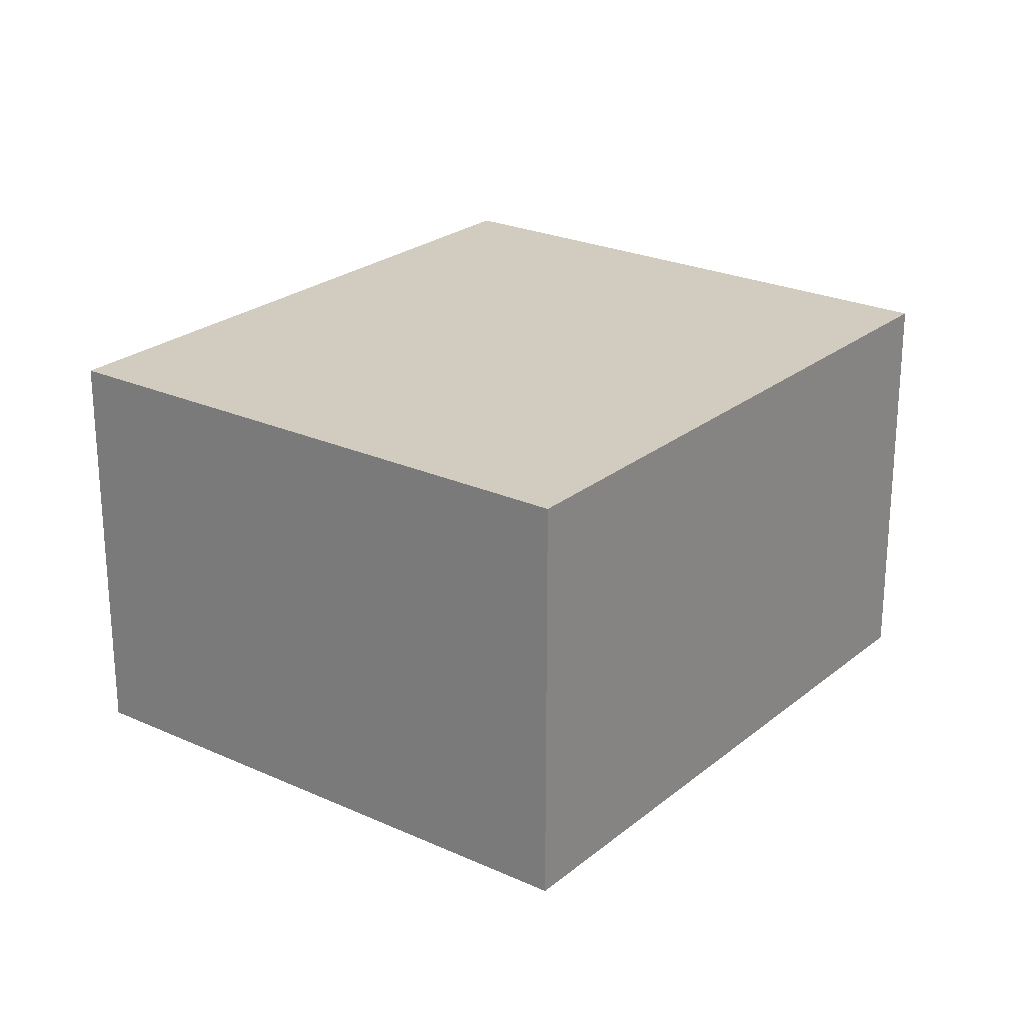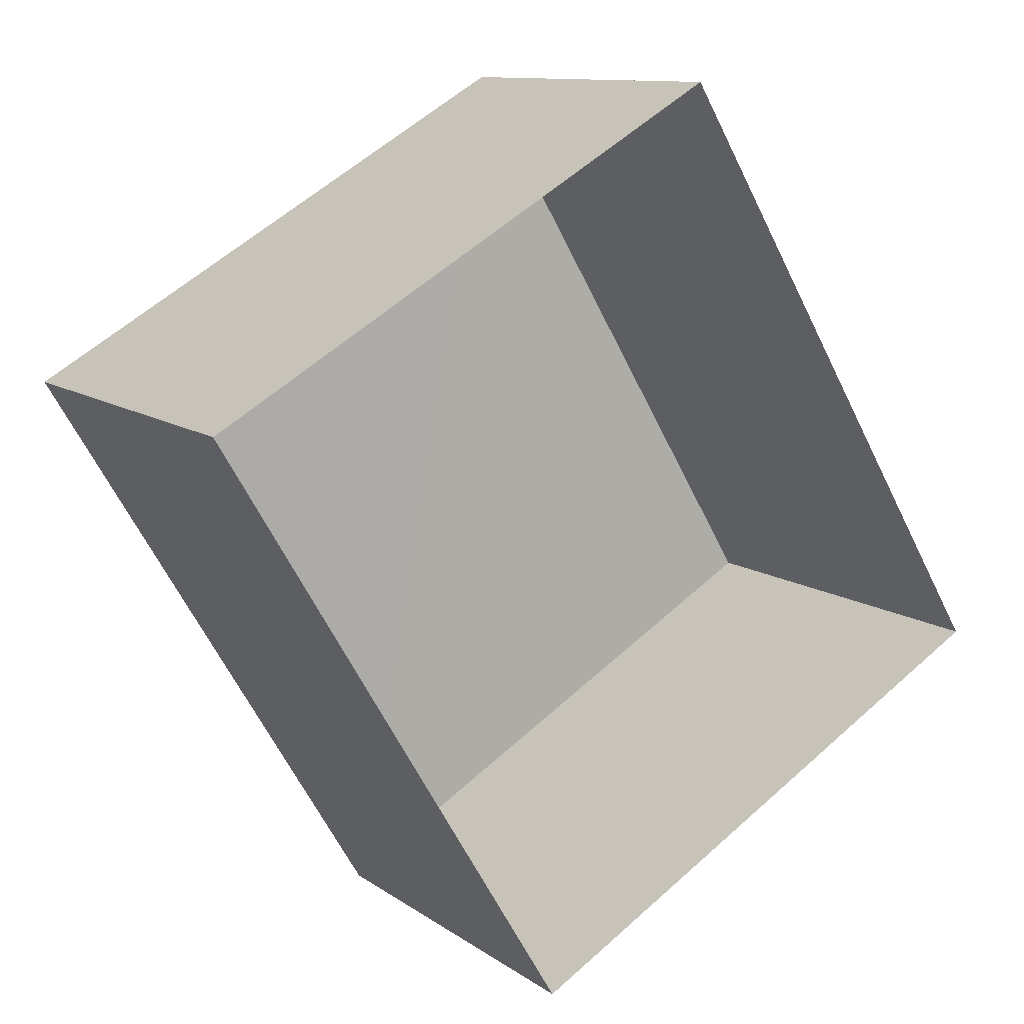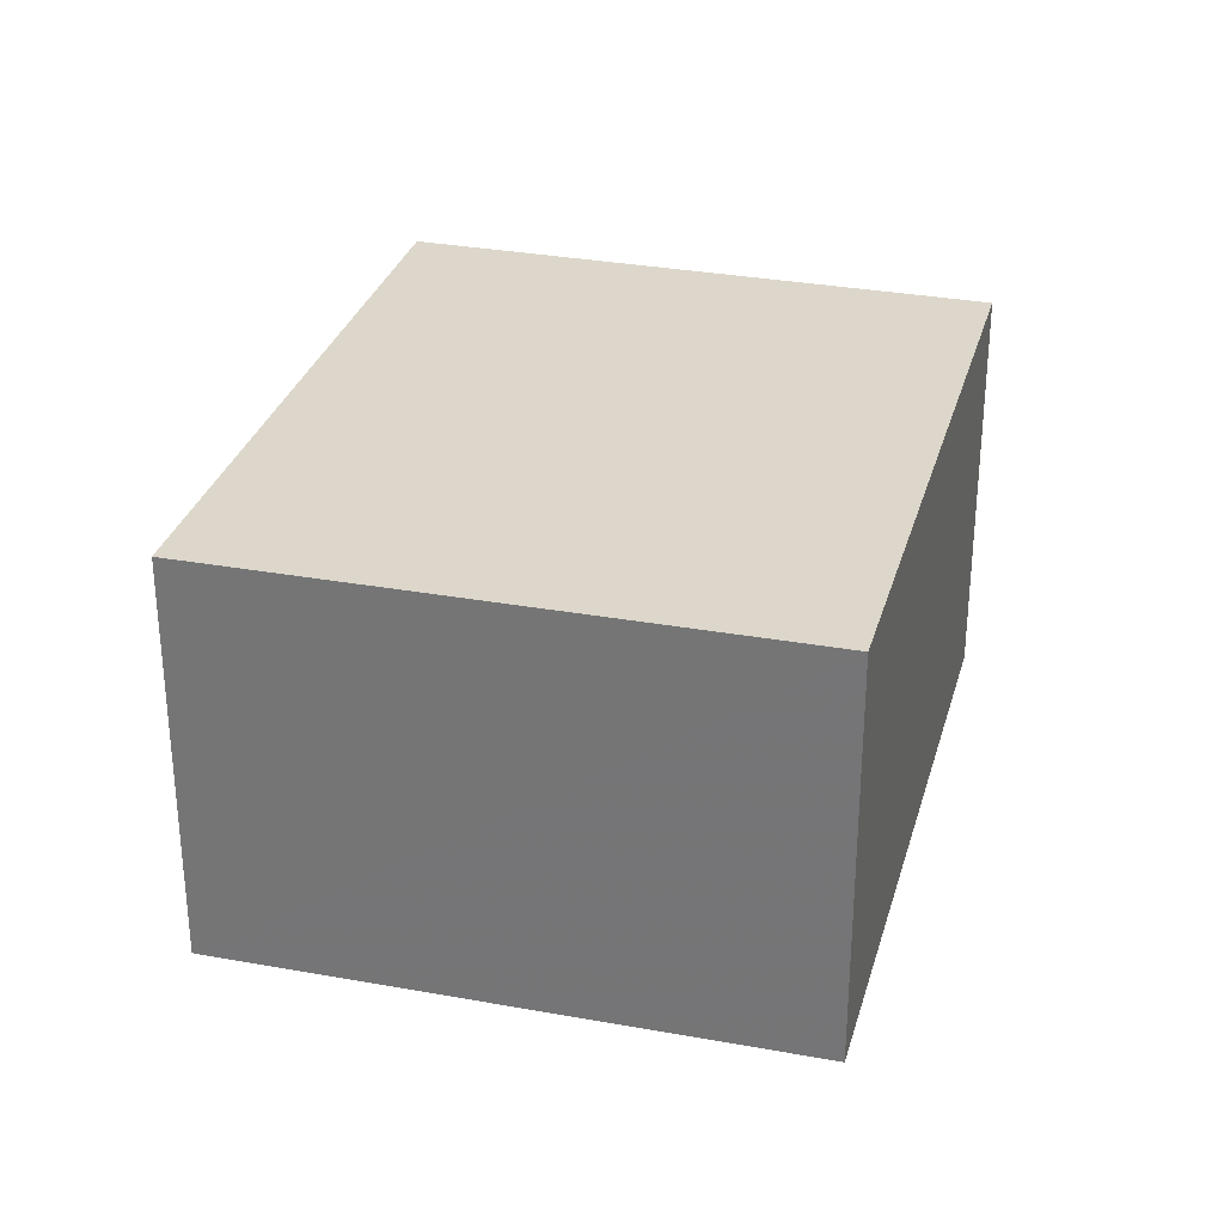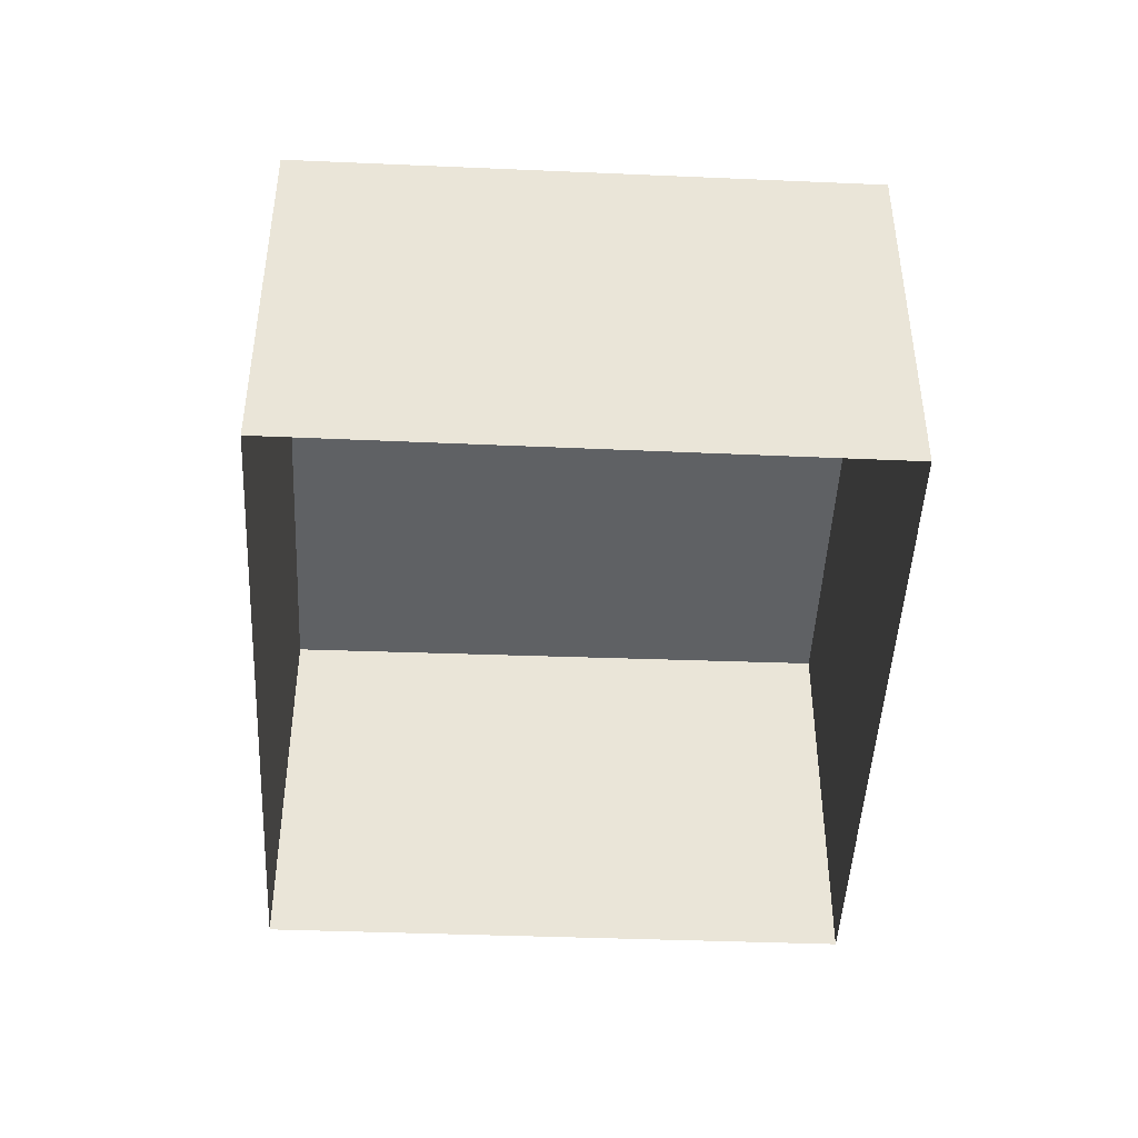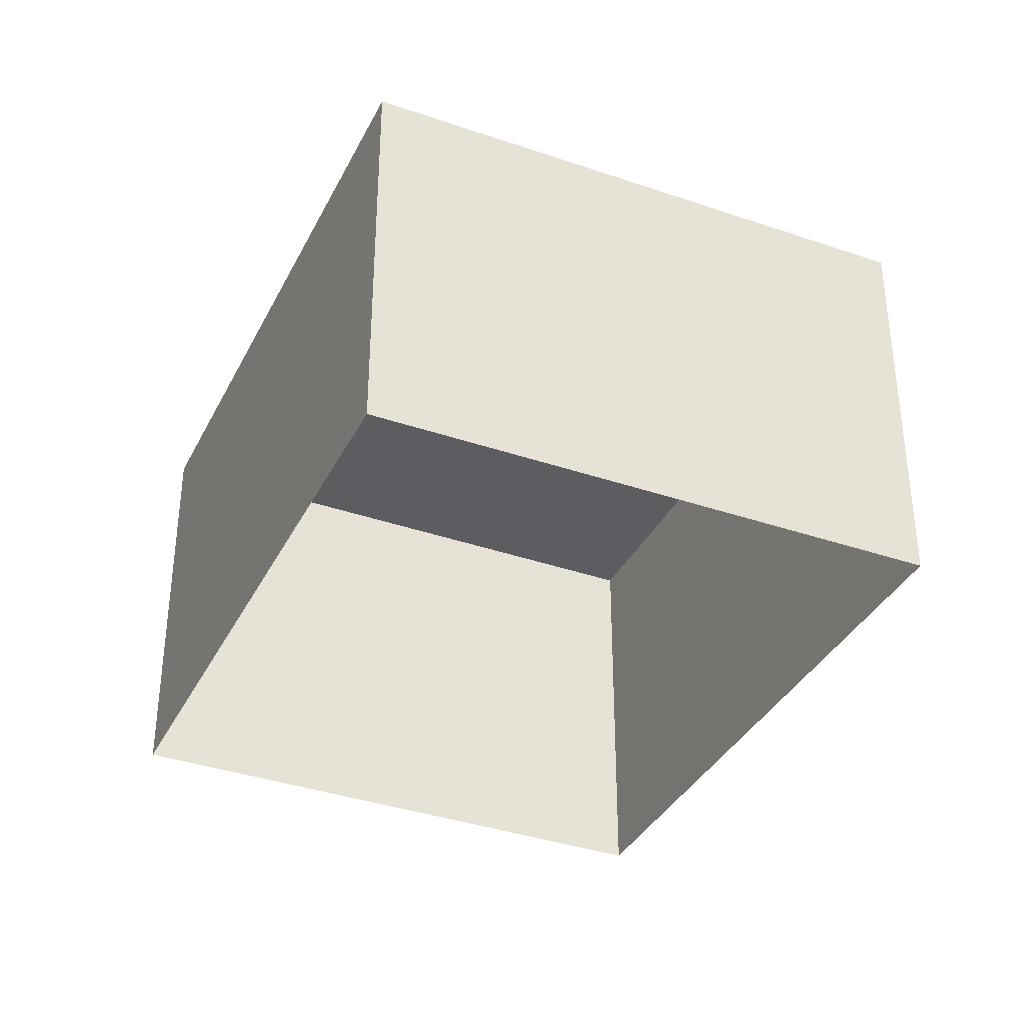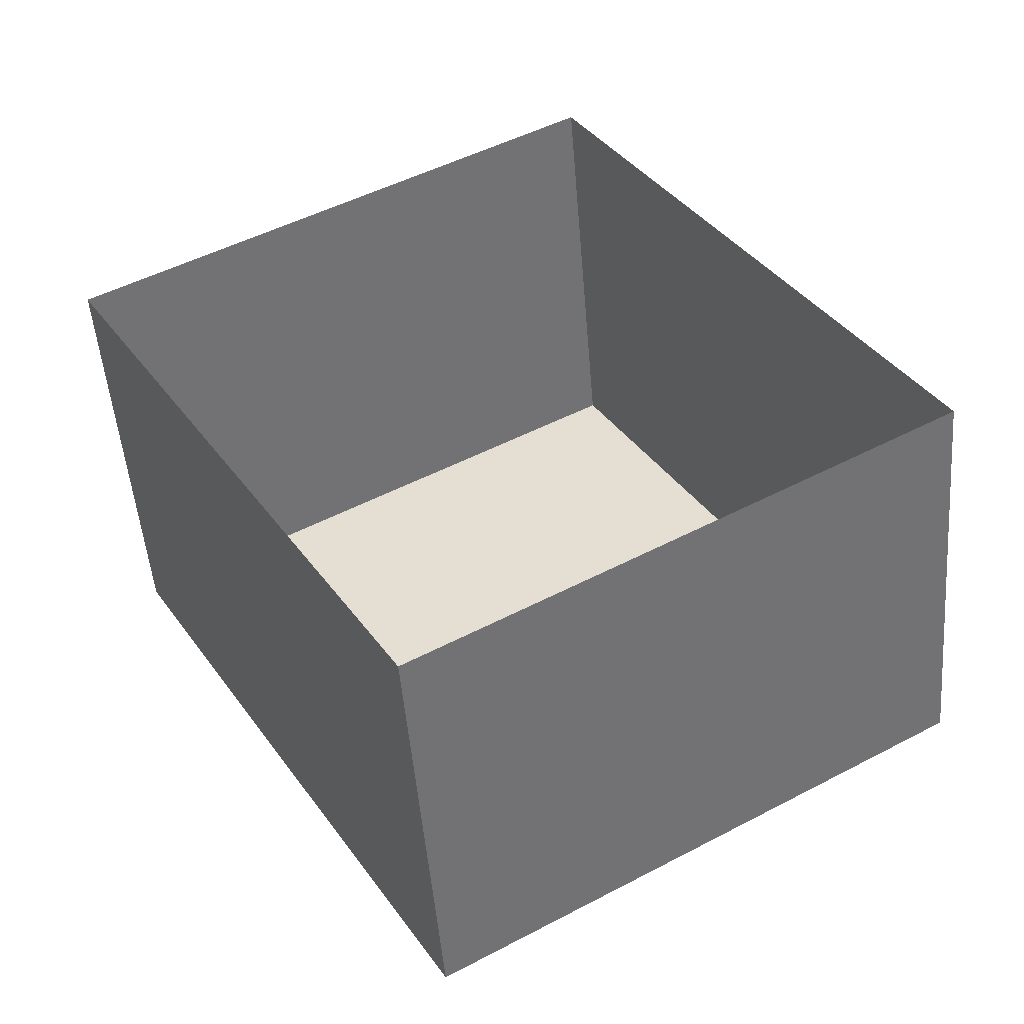
<metadata>
{"format":"obj","ext":"obj","renderer":"f3d","projection":"perspective","resolution":1024,"background":"white","views":[{"elev":24.1,"azim":-173.5,"up":"+Z"},{"elev":11.0,"azim":148.7,"up":"+Y"},{"elev":30.7,"azim":164.3,"up":"+Z"},{"elev":-46.1,"azim":146.9,"up":"+Z"},{"elev":-36.2,"azim":-54.7,"up":"+Z"},{"elev":-50.3,"azim":-175.3,"up":"+Y"}]}
</metadata>
<code>
v -3.116e+05 4.301e+04 19.11
v -3.116e+05 4.302e+04 19.12
v -3.116e+05 4.302e+04 19.12
v -3.116e+05 4.302e+04 19.11
v -3.116e+05 4.302e+04 22.37
v -3.116e+05 4.301e+04 22.37
v -3.116e+05 4.302e+04 22.37
v -3.116e+05 4.302e+04 22.37
f 1 2 3
f 1 4 2
f 5 6 7
f 5 8 6
f 5 3 2
f 5 7 3
f 7 1 3
f 7 6 1
f 8 4 1
f 6 8 1
f 5 2 4
f 8 5 4

</code>
